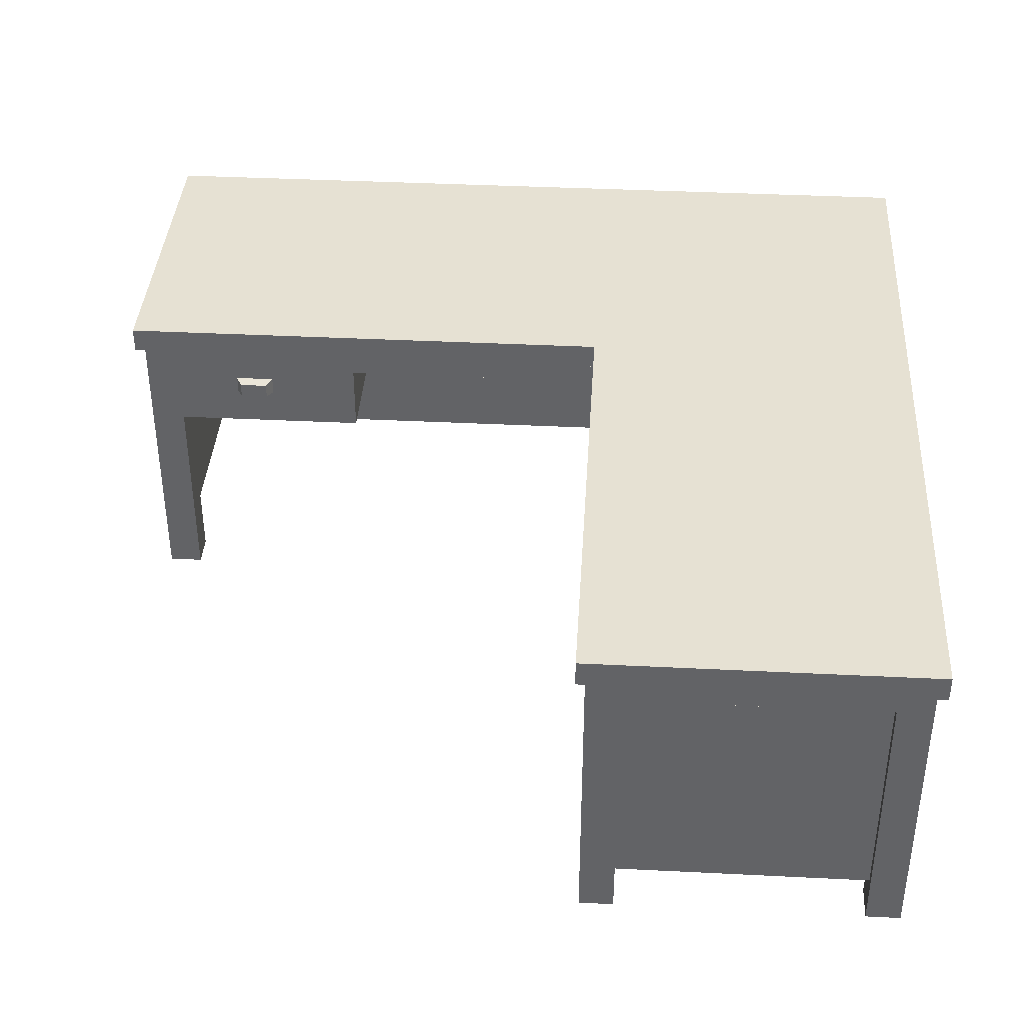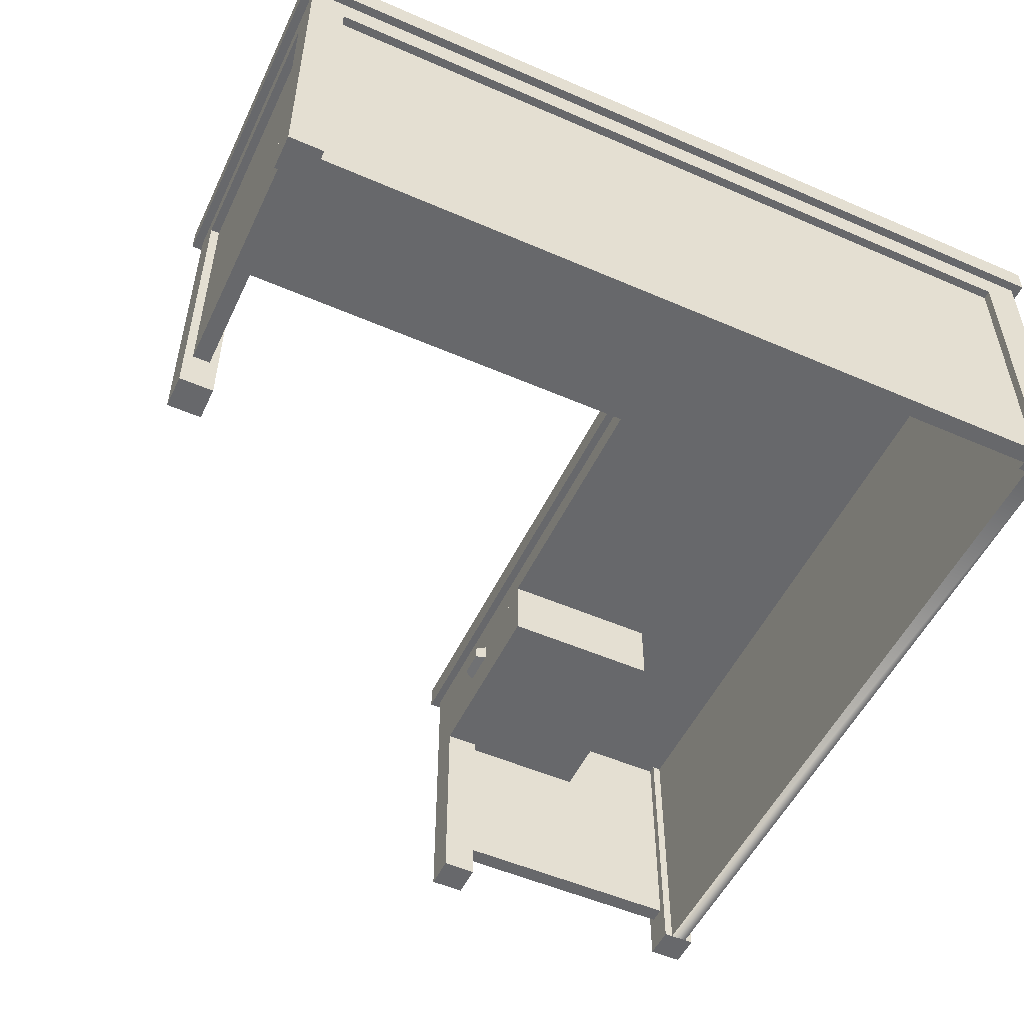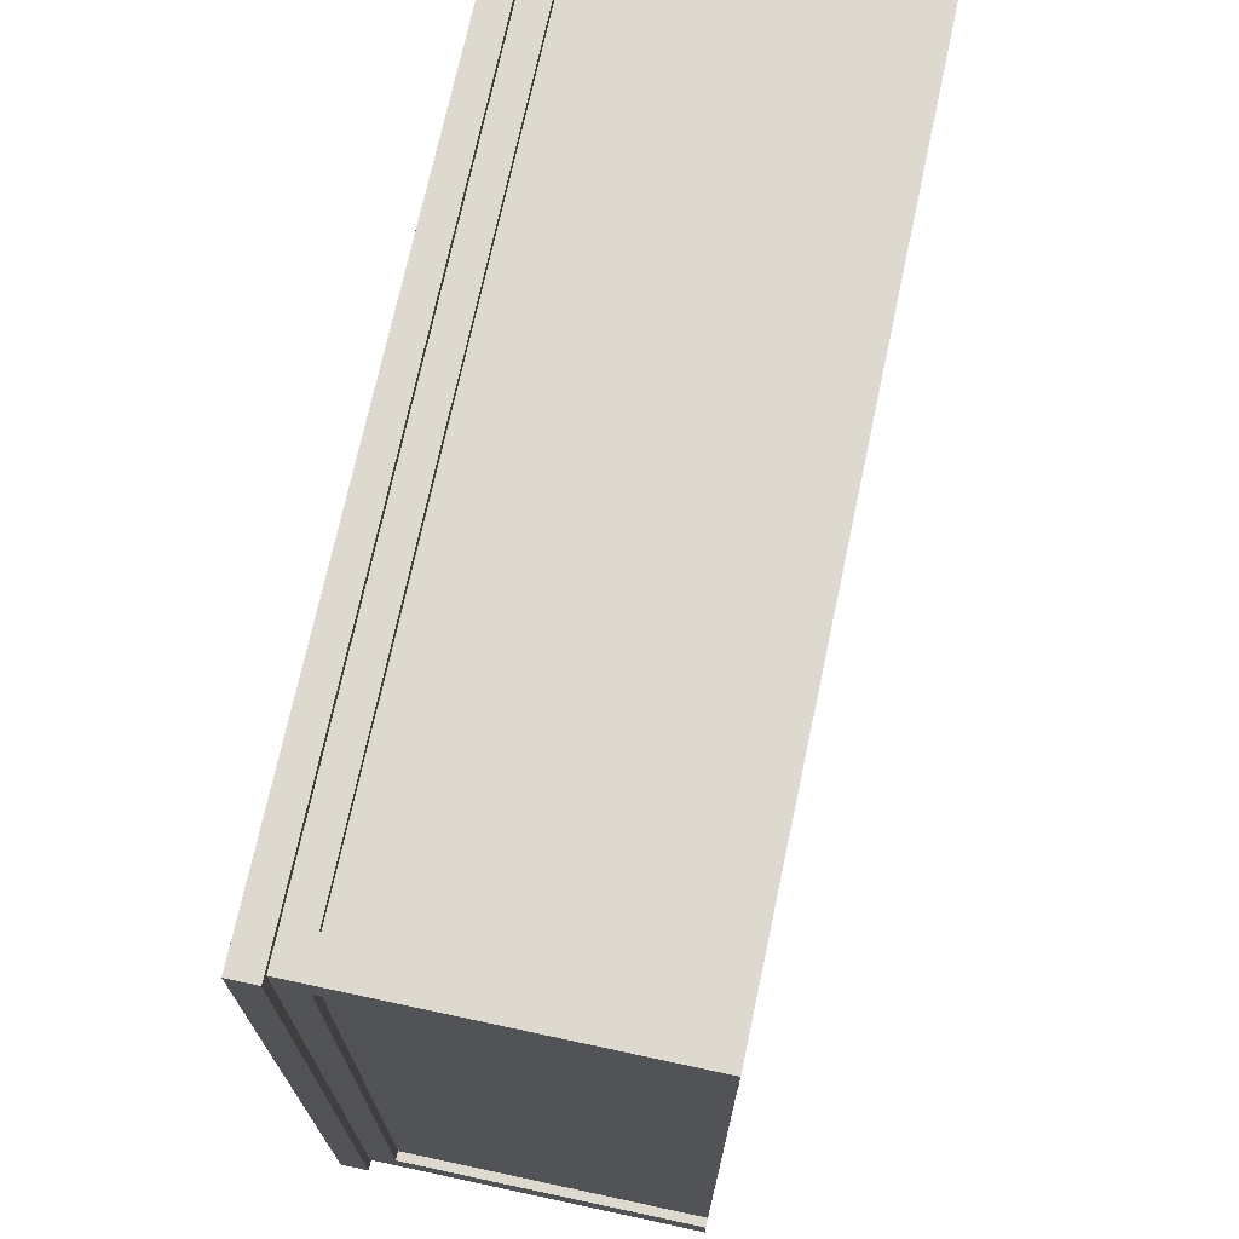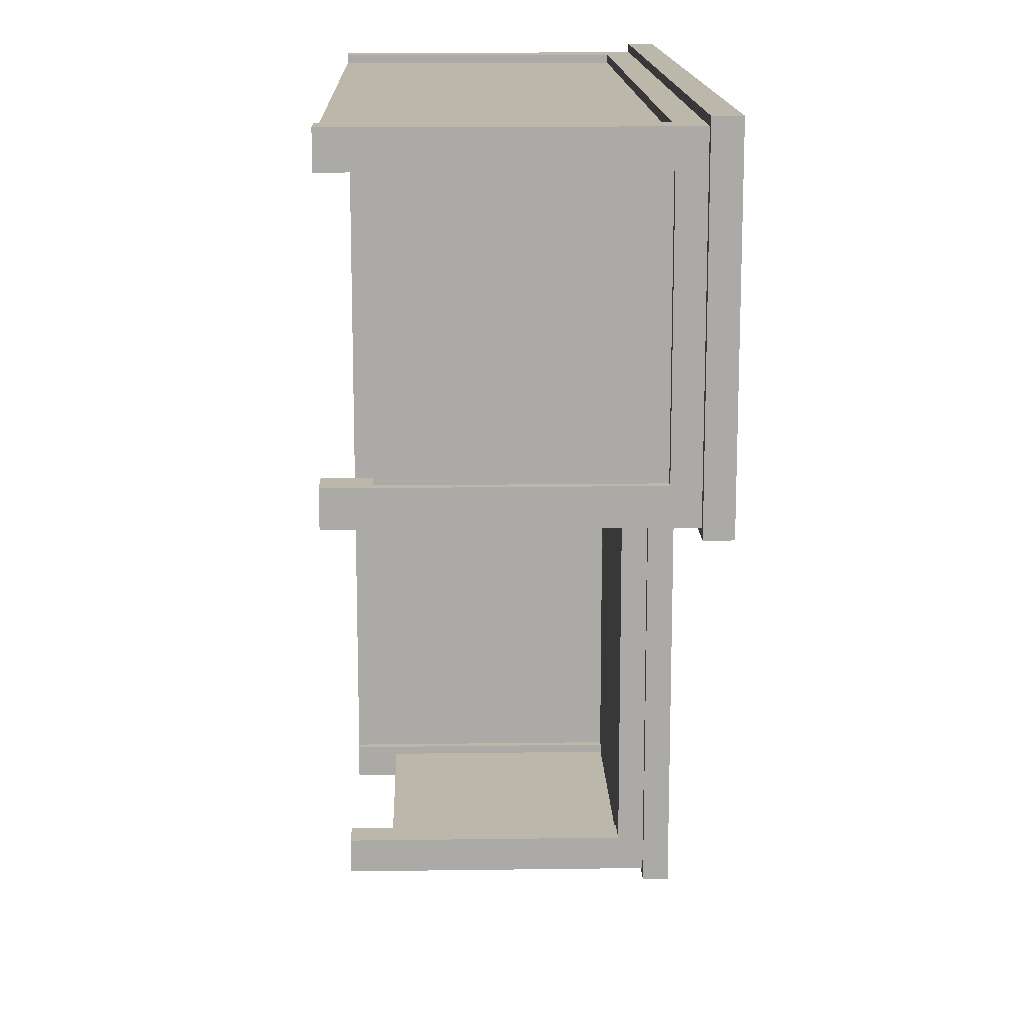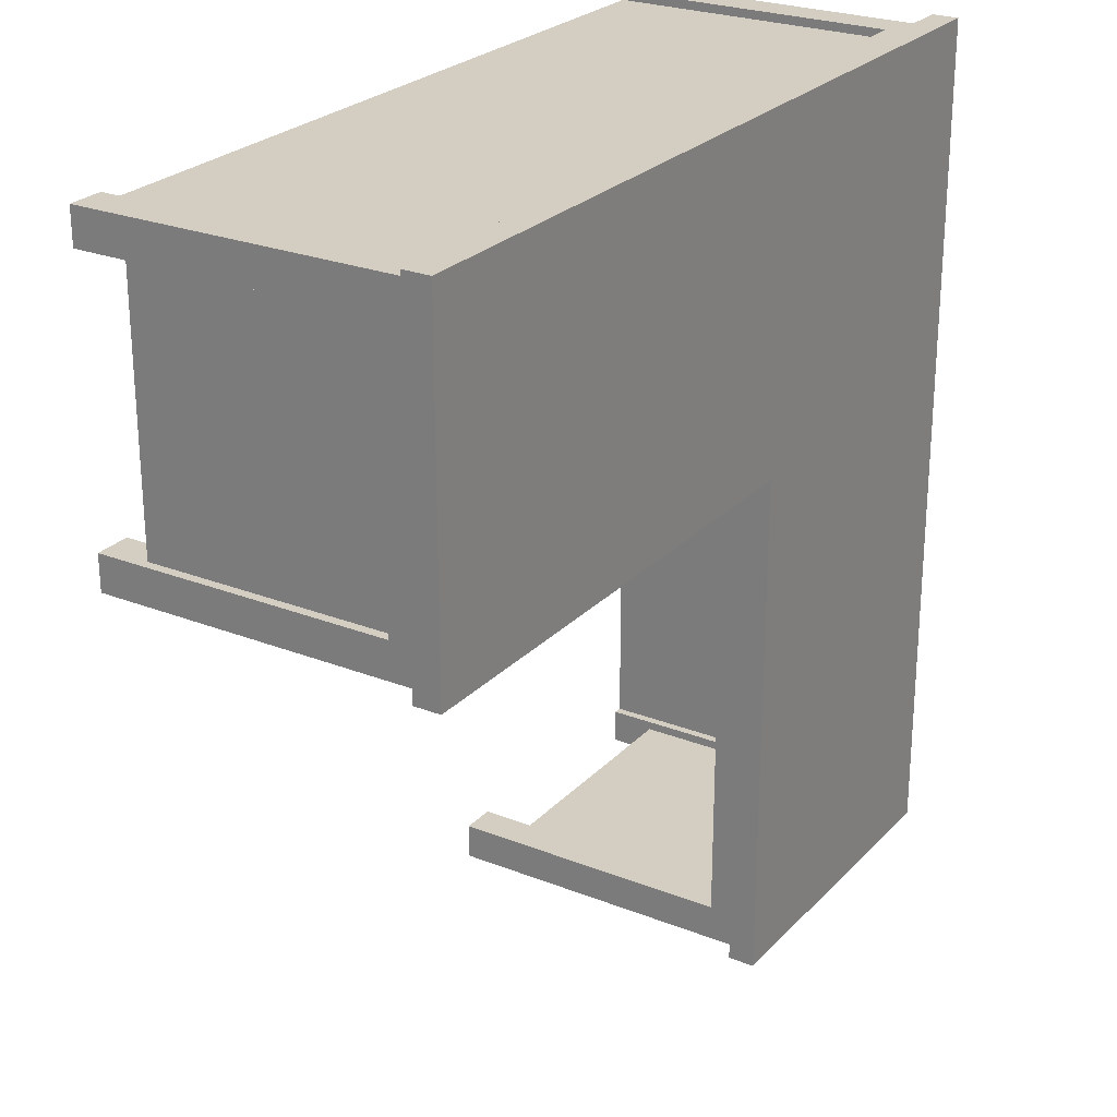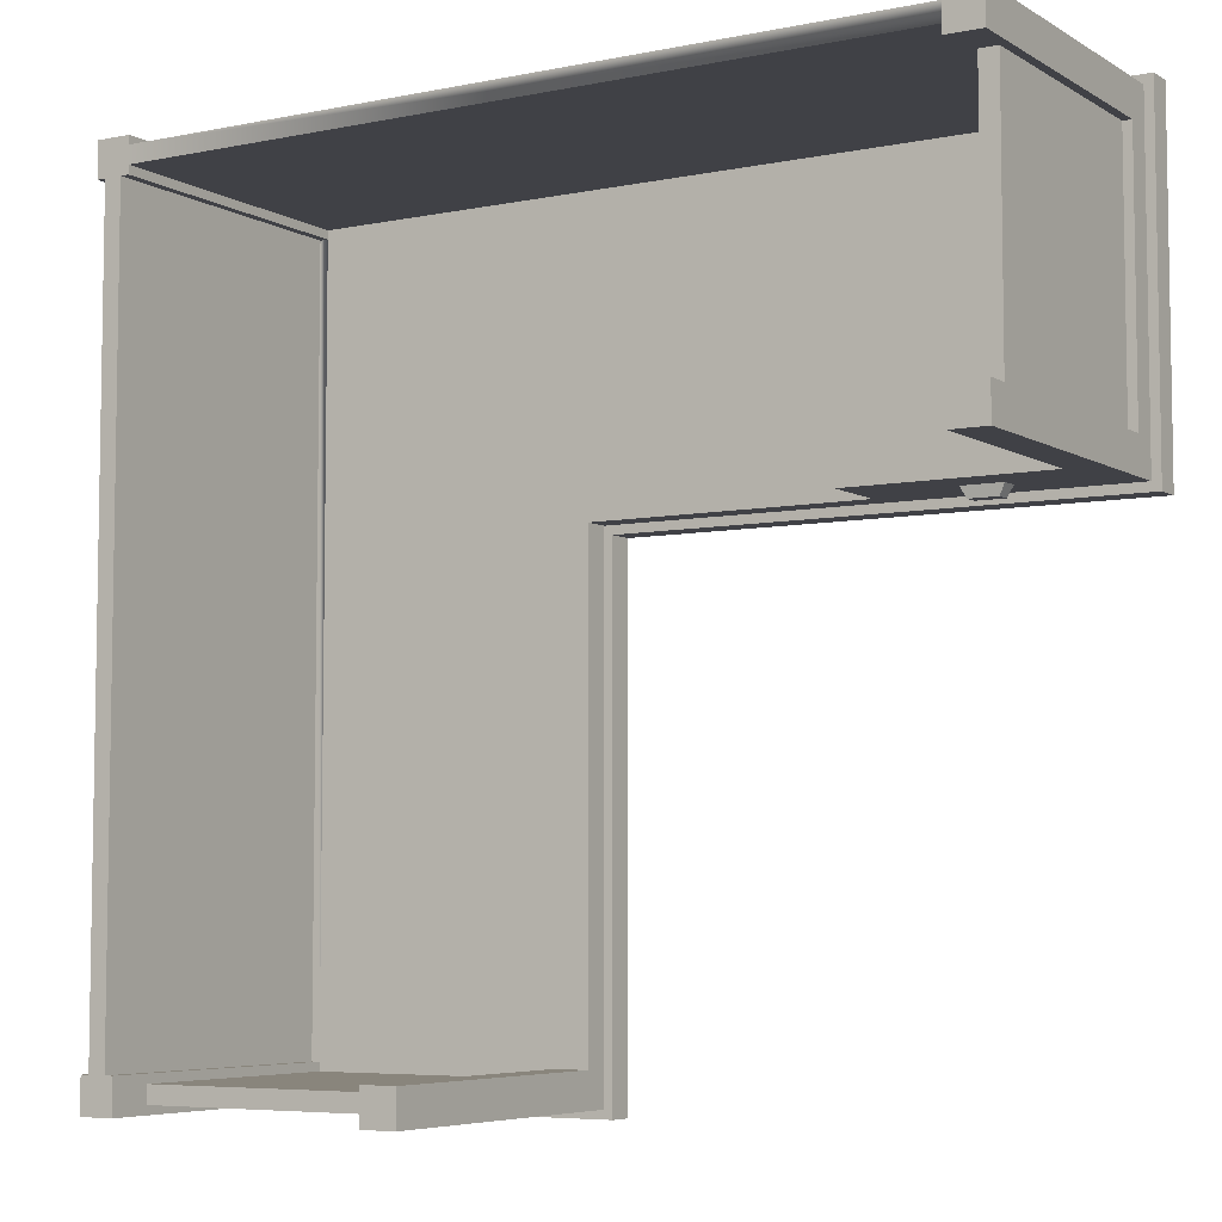
<metadata>
{"format":"obj","ext":"obj","renderer":"f3d","projection":"perspective","resolution":1024,"background":"white","views":[{"elev":38.7,"azim":-176.4,"up":"+Y"},{"elev":-52.4,"azim":-115.1,"up":"+Y"},{"elev":71.7,"azim":-77.9,"up":"+Z"},{"elev":14.5,"azim":88.3,"up":"+Z"},{"elev":25.3,"azim":122.4,"up":"+Z"},{"elev":-6.0,"azim":31.4,"up":"+Z"}]}
</metadata>
<code>
o deskCorner
v -7.476 -0 0.4
v -7.396 -0 0.4
v -7.396 2.595 0.4
v -7.476 2.595 0.4
v -7.636 2.595 0.4
v -7.636 2.595 7.396
v -7.716 2.595 7.396
v -7.716 2.595 0.4
v -7.716 -0 0.4
v -7.636 -0 0.4
v -7.396 -0 7.396
v -7.476 -0 7.396
v -7.476 2.595 7.396
v -7.396 2.595 7.396
v -0.5626 2.595 4.918
v -1.812 2.595 4.918
v -1.974 2.595 6.068
v -0.4 2.595 6.068
v -0.4 2.595 4.756
v -1.974 2.595 4.756
v -7.396 -0 0.08
v -7.716 -0 0.08
v -7.636 -0 7.396
v -7.716 -0 7.716
v -7.396 -0 7.476
v -7.396 -0 7.636
v -7.396 -0 7.716
v -7.716 -0 7.396
v -0.4 -0 7.476
v -0.4 -0 7.636
v -5.076 2.595 0.08
v -5.076 2.595 0.16
v -7.396 2.595 0.16
v -7.396 2.595 0.08
v -0.08 2.835 7.716
v 0 2.835 4.676
v 0 2.835 7.796
v -7.796 2.835 7.796
v -7.716 2.835 7.716
v -7.716 2.835 0.08
v -0.08 2.835 4.756
v -4.676 2.835 4.676
v -4.756 2.835 4.756
v -4.676 2.835 0
v -4.756 2.835 0.08
v -7.796 2.835 0
v -0.08 2.595 5.076
v -0.08 2.595 7.396
v -0.16 2.595 7.396
v -0.16 2.595 5.076
v -0.08 -0 7.396
v -0.08 -0 7.716
v -0.4 -0 7.716
v -0.4 -0 7.396
v 0 3.075 4.676
v 0 3.075 7.796
v -7.396 0.4 0.32
v -5.076 0.4 0.32
v -5.076 2.595 0.32
v -7.396 2.595 0.32
v -0.4 2.595 7.636
v -0.4 2.595 7.716
v -7.396 2.595 7.716
v -7.396 2.595 7.636
v -2.214 1.955 6.308
v -0.32 1.955 6.308
v -0.32 2.595 6.308
v -2.214 2.595 6.308
v -0.4 2.195 5.076
v -0.4 2.195 4.756
v -1.974 2.195 4.756
v -0.4 2.195 6.068
v -1.974 2.195 6.068
v -4.756 -0 0.08
v -4.756 -0 0.4
v -5.076 -0 0.4
v -5.076 -0 0.08
v -7.796 3.075 0
v -7.796 3.075 7.796
v -4.756 2.595 0.4
v -5.076 2.595 0.4
v -4.676 3.075 0
v -7.396 2.595 7.476
v -0.4 1.955 4.756
v -0.4 -0 4.756
v -0.4 -0 5.076
v -0.4 1.955 5.076
v -0.32 1.955 5.076
v -2.214 1.955 4.756
v -7.396 0.4 0.16
v -4.676 3.075 4.676
v -5.076 0.4 0.16
v -0.08 -0 4.756
v -0.08 -0 5.076
v -0.16 0.4 5.076
v -0.16 0.4 7.396
v -0.32 0.4 5.076
v -2.214 2.595 4.756
v -4.756 2.595 4.756
v -0.4 2.595 7.396
v -0.4 2.595 7.476
v -0.32 2.595 7.396
v -0.32 0.4 7.396
v -1.37 2.313 4.756
v -1.37 2.477 4.756
v -1.005 2.477 4.756
v -1.005 2.313 4.756
v -0.5626 2.595 5.905
v -1.812 2.595 5.905
v -1.812 2.275 5.905
v -0.5626 2.275 5.905
v -0.5626 2.275 4.918
v -1.812 2.275 4.918
v -1.057 2.33 4.657
v -1.057 2.461 4.657
v -1.317 2.461 4.657
v -1.317 2.33 4.657
f 1 2 3
f 3 4 1
f 5 6 7
f 7 8 5
f 9 10 5
f 5 8 9
f 11 12 13
f 13 14 11
f 15 108 109
f 109 16 15
f 17 109 108
f 17 16 109
f 18 17 108
f 108 19 18
f 19 108 15
f 15 20 19
f 15 16 20
f 16 17 20
f 21 2 1
f 1 22 21
f 1 10 22
f 10 9 22
f 23 10 1
f 1 12 23
f 24 23 12
f 24 12 11
f 24 11 25
f 24 25 26
f 26 27 24
f 24 28 23
f 26 25 29
f 29 30 26
f 23 28 7
f 7 6 23
f 31 32 33
f 33 34 31
f 5 10 23
f 23 6 5
f 1 4 13
f 13 12 1
f 35 36 37
f 37 38 35
f 38 39 35
f 38 40 39
f 36 35 41
f 41 42 36
f 41 43 42
f 43 44 42
f 43 45 44
f 45 46 44
f 45 40 46
f 40 38 46
f 47 48 49
f 49 50 47
f 51 52 53
f 53 54 51
f 53 30 54
f 30 29 54
f 36 55 56
f 56 37 36
f 57 58 59
f 59 60 57
f 61 62 63
f 63 64 61
f 65 66 67
f 67 68 65
f 69 70 71
f 71 72 69
f 71 73 72
f 74 75 76
f 76 77 74
f 78 46 38
f 38 79 78
f 76 75 80
f 80 81 76
f 44 46 78
f 78 82 44
f 11 14 83
f 83 25 11
f 84 85 86
f 86 87 84
f 88 66 65
f 65 87 88
f 65 84 87
f 65 89 84
f 7 28 24
f 7 24 39
f 8 7 39
f 8 39 40
f 9 8 40
f 40 22 9
f 53 52 35
f 35 62 53
f 35 63 62
f 63 35 39
f 63 39 24
f 24 27 63
f 19 70 69
f 69 18 19
f 69 72 18
f 57 60 3
f 57 3 2
f 90 57 2
f 90 2 21
f 33 90 21
f 21 34 33
f 56 55 91
f 91 79 56
f 91 82 79
f 82 78 79
f 92 58 57
f 57 90 92
f 92 31 77
f 77 76 92
f 76 58 92
f 76 59 58
f 76 81 59
f 31 92 32
f 26 64 63
f 63 27 26
f 93 94 86
f 86 85 93
f 32 92 90
f 90 33 32
f 44 82 91
f 91 42 44
f 21 22 40
f 40 34 21
f 40 31 34
f 31 40 45
f 31 45 74
f 74 77 31
f 95 50 49
f 49 96 95
f 36 42 91
f 91 55 36
f 95 86 94
f 94 47 95
f 47 50 95
f 86 95 97
f 97 87 86
f 97 88 87
f 38 37 56
f 56 79 38
f 98 99 43
f 43 20 98
f 43 19 20
f 19 43 41
f 70 19 41
f 84 70 41
f 84 41 93
f 93 85 84
f 84 71 70
f 98 20 71
f 71 84 89
f 89 98 71
f 3 14 13
f 13 4 3
f 83 14 3
f 83 3 59
f 83 59 81
f 83 81 80
f 83 80 99
f 83 99 98
f 83 98 68
f 83 68 100
f 100 101 83
f 3 60 59
f 100 68 67
f 67 102 100
f 103 51 54
f 54 100 103
f 100 102 103
f 51 103 96
f 96 48 51
f 96 49 48
f 101 29 25
f 25 83 101
f 71 20 17
f 17 73 71
f 95 96 103
f 103 97 95
f 72 73 17
f 17 18 72
f 61 30 53
f 53 62 61
f 98 89 65
f 65 68 98
f 80 74 45
f 45 43 80
f 43 99 80
f 74 80 75
f 88 97 103
f 103 66 88
f 103 67 66
f 103 102 67
f 93 47 94
f 47 93 41
f 41 35 47
f 35 48 47
f 35 51 48
f 35 52 51
f 26 30 61
f 61 64 26
f 100 54 29
f 29 101 100
f 73 72 18
f 18 17 73
f 104 70 71
f 71 20 104
f 20 105 104
f 20 106 105
f 70 104 107
f 107 19 70
f 107 106 19
f 106 20 19
f 70 19 18
f 18 72 70
f 70 72 73
f 73 71 70
f 20 71 73
f 73 17 20
f 110 111 112
f 112 113 110
f 113 16 109
f 109 110 113
f 111 110 109
f 109 108 111
f 15 112 111
f 111 108 15
f 113 112 15
f 15 16 113
f 107 114 115
f 115 106 107
f 116 117 104
f 104 105 116
f 105 106 115
f 115 116 105
f 114 107 104
f 104 117 114
f 114 117 116
f 116 115 114

</code>
